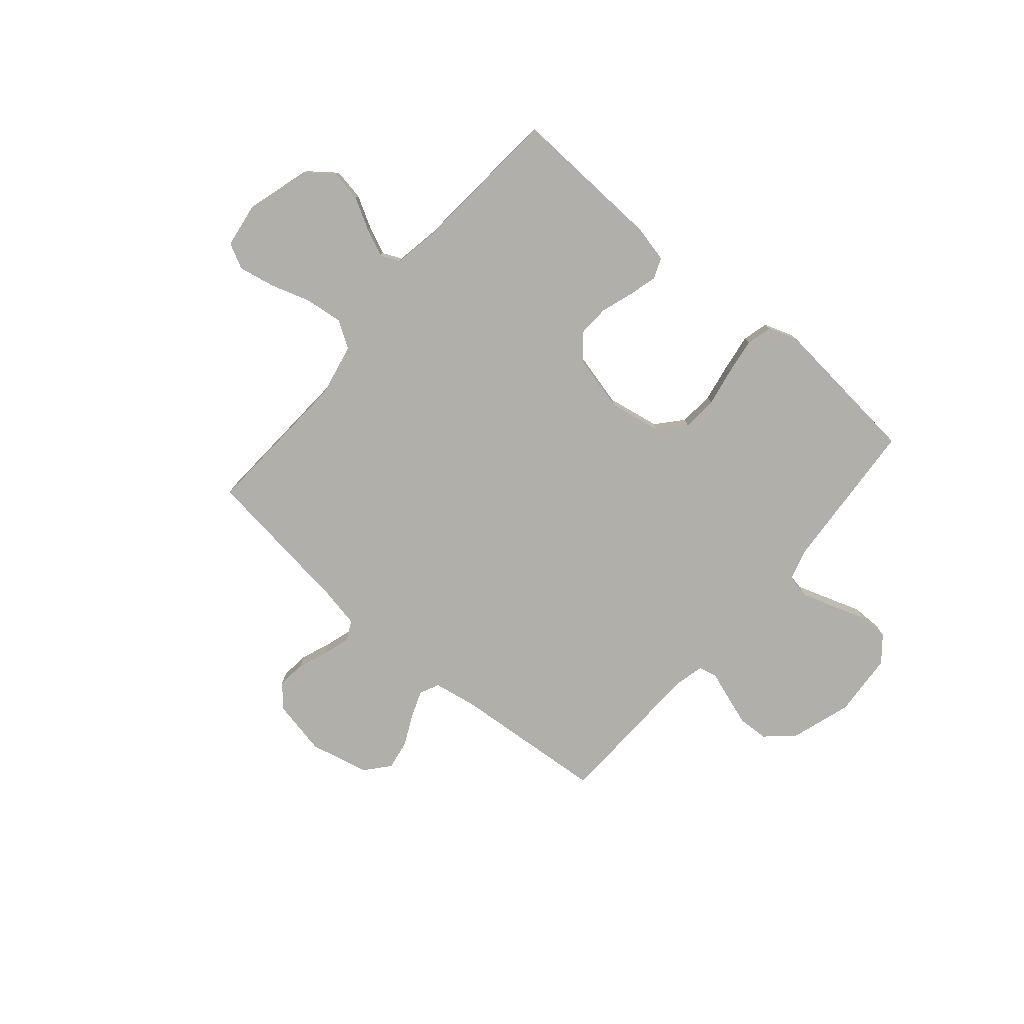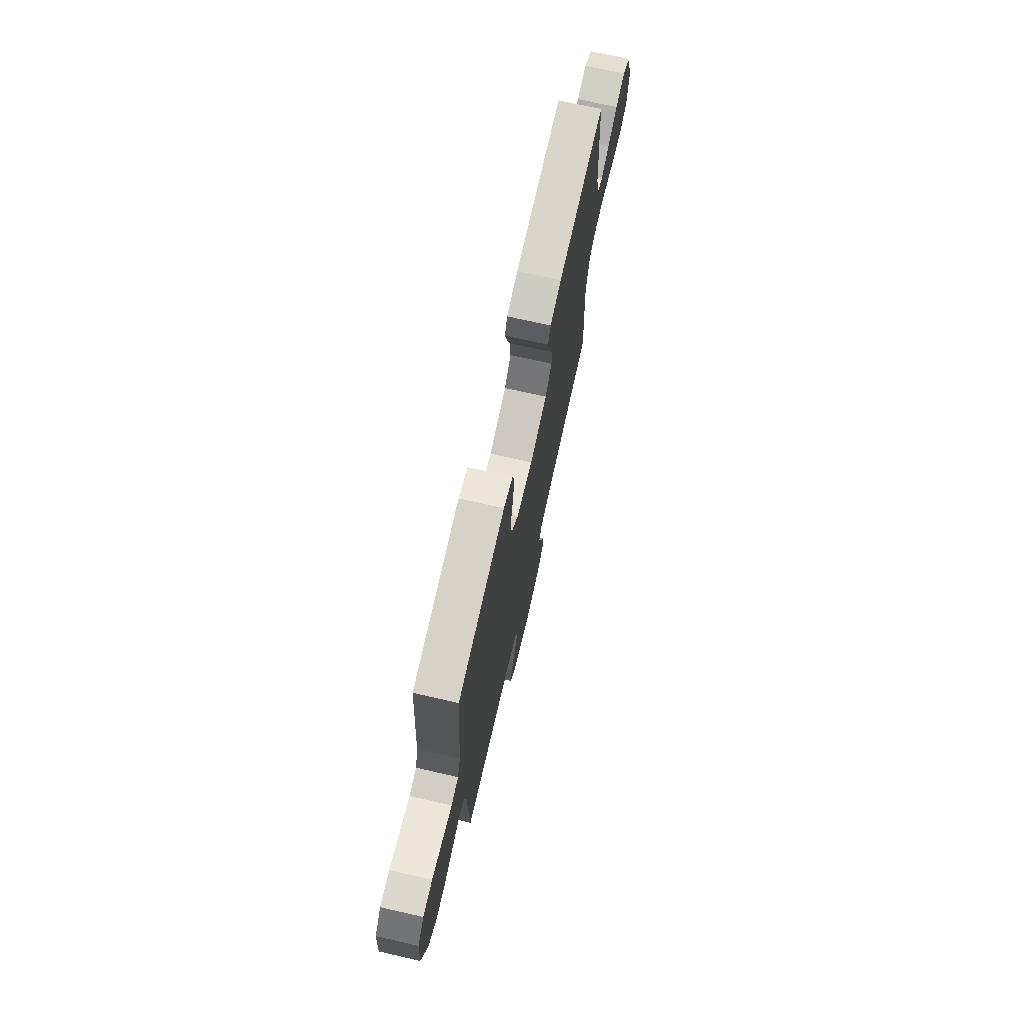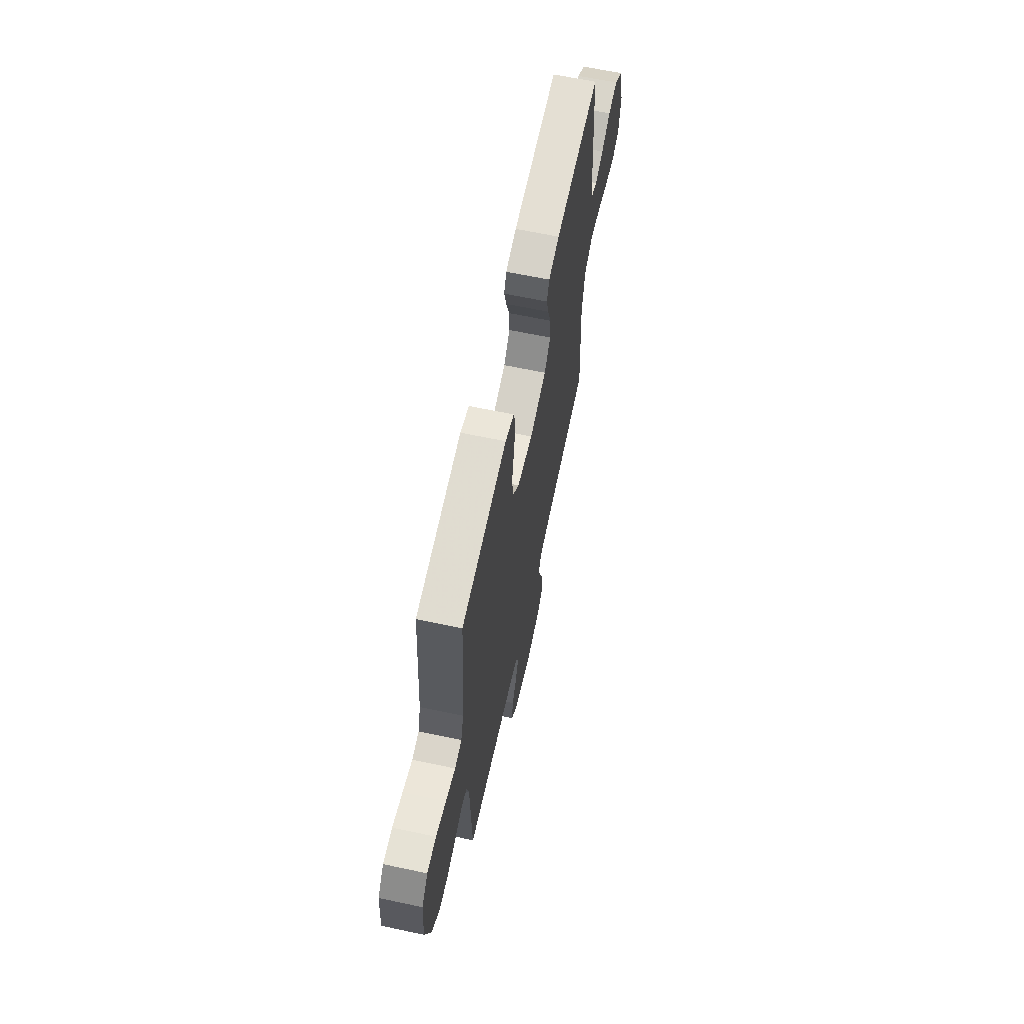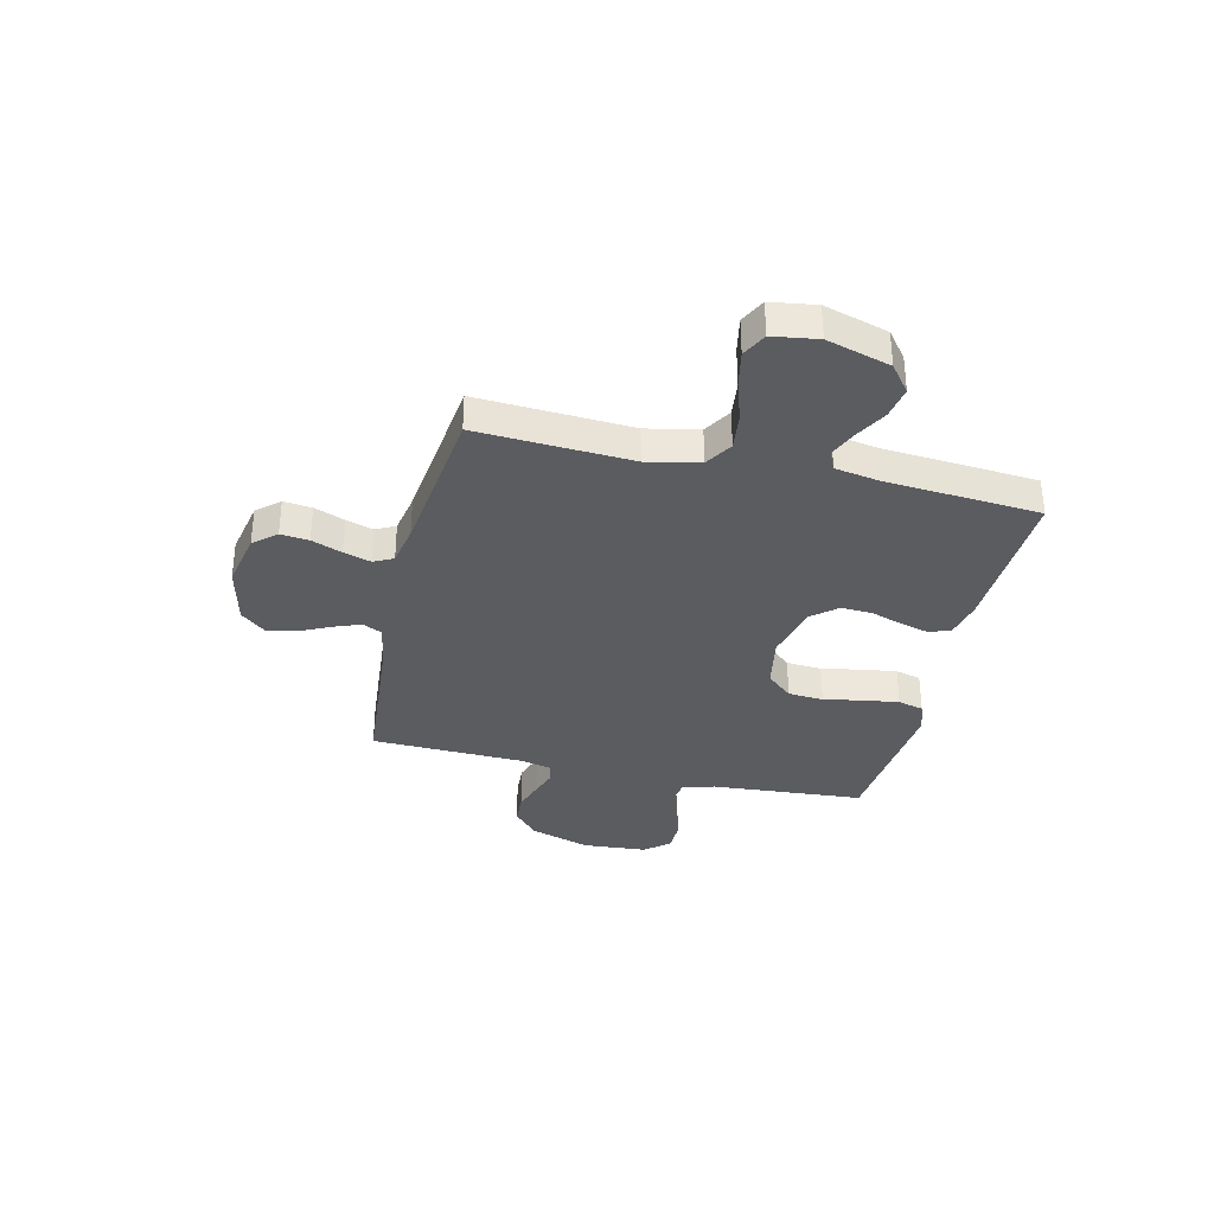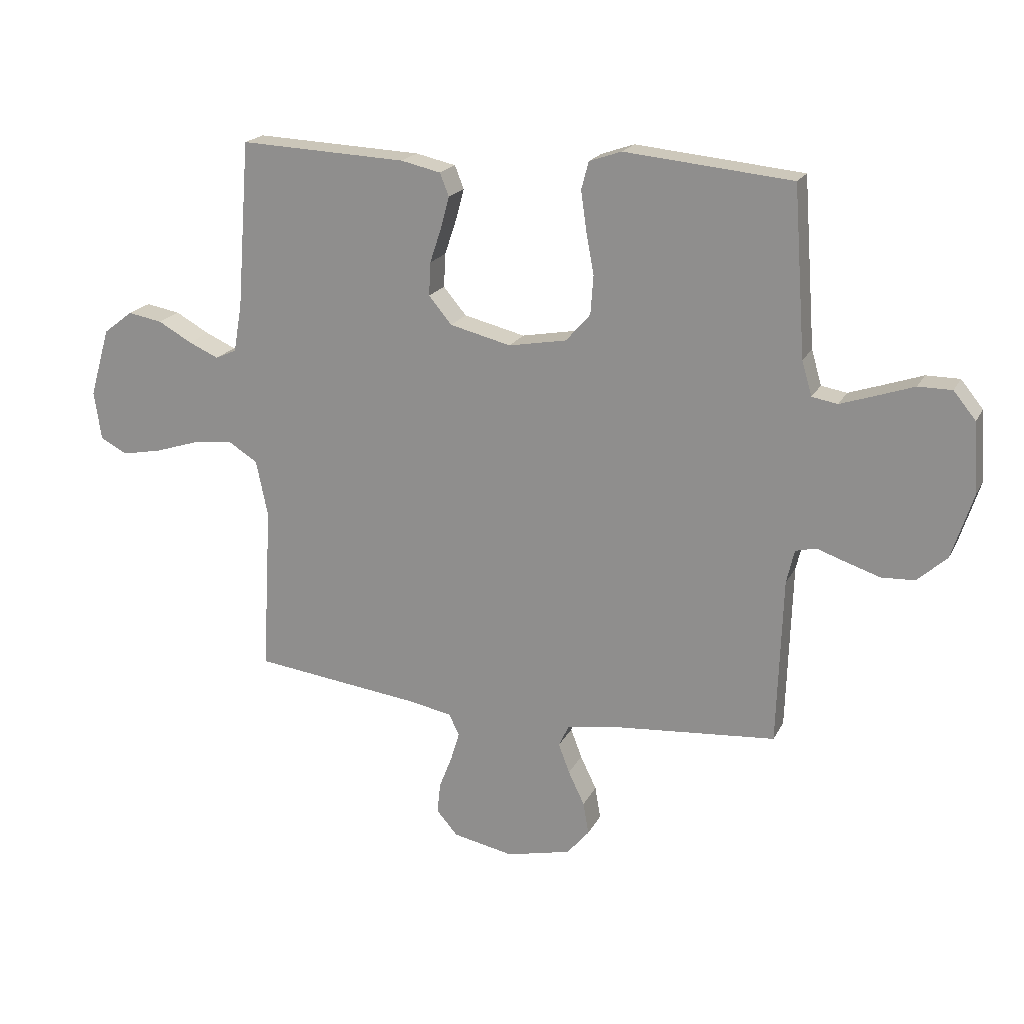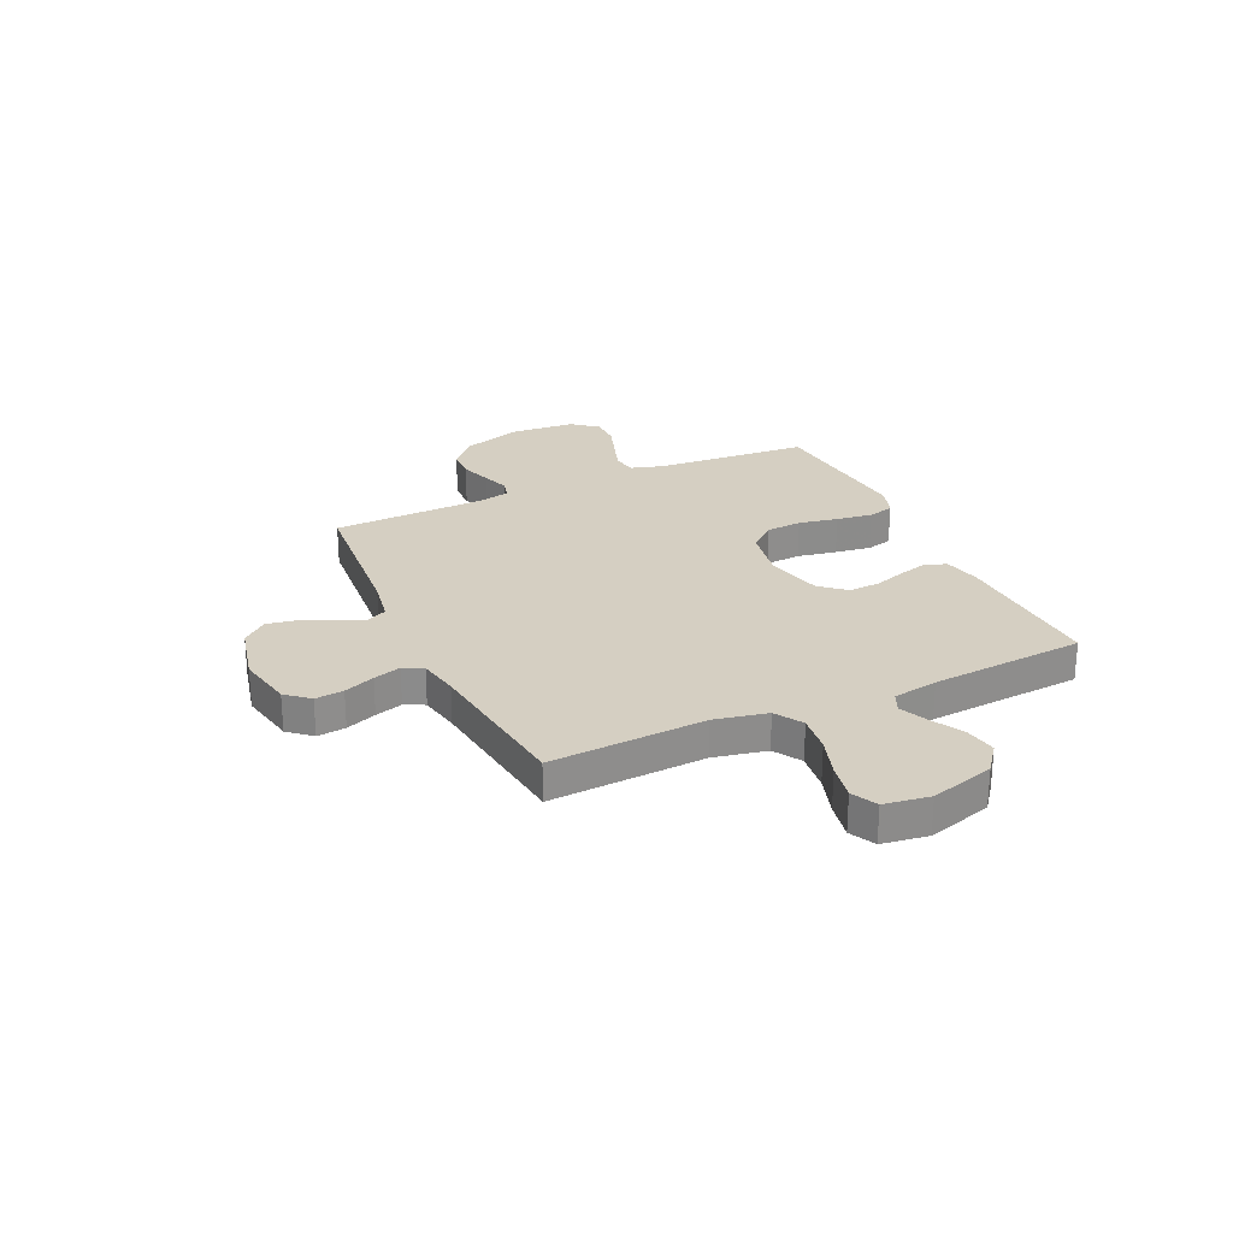
<metadata>
{"format":"obj","ext":"obj","renderer":"f3d","projection":"perspective","resolution":1024,"background":"white","views":[{"elev":-78.0,"azim":-40.5,"up":"+Y"},{"elev":72.2,"azim":102.8,"up":"+Z"},{"elev":64.0,"azim":102.1,"up":"+Z"},{"elev":-34.3,"azim":-103.1,"up":"+Y"},{"elev":19.6,"azim":20.4,"up":"+Z"},{"elev":25.9,"azim":-114.7,"up":"+Y"}]}
</metadata>
<code>
v -0.5 0.07 0.5
v -0.2 0.07 0.487
v -0.128 0.07 0.471
v -0.112 0.07 0.43
v -0.127 0.07 0.374
v -0.148 0.07 0.311
v -0.151 0.07 0.251
v -0.11 0.07 0.202
v 0 0.07 0.175
v 0.104 0.07 0.194
v 0.148 0.07 0.244
v 0.153 0.07 0.313
v 0.139 0.07 0.389
v 0.129 0.07 0.459
v 0.142 0.07 0.509
v 0.2 0.07 0.529
v 0.5 0.07 0.5
v 0.522 0.07 0.2
v 0.54 0.07 0.138
v 0.586 0.07 0.13
v 0.649 0.07 0.151
v 0.716 0.07 0.174
v 0.776 0.07 0.174
v 0.816 0.07 0.125
v 0.825 0.07 0
v 0.787 0.07 -0.118
v 0.734 0.07 -0.166
v 0.674 0.07 -0.169
v 0.613 0.07 -0.149
v 0.561 0.07 -0.131
v 0.524 0.07 -0.14
v 0.51 0.07 -0.2
v 0.5 0.07 -0.5
v 0.2 0.07 -0.525
v 0.115 0.07 -0.54
v 0.097 0.07 -0.578
v 0.117 0.07 -0.631
v 0.146 0.07 -0.691
v 0.156 0.07 -0.749
v 0.116 0.07 -0.796
v 0 0.07 -0.823
v -0.109 0.07 -0.801
v -0.147 0.07 -0.757
v -0.141 0.07 -0.702
v -0.118 0.07 -0.643
v -0.102 0.07 -0.59
v -0.121 0.07 -0.552
v -0.2 0.07 -0.537
v -0.5 0.07 -0.5
v -0.483 0.07 -0.2
v -0.504 0.07 -0.098
v -0.557 0.07 -0.065
v -0.631 0.07 -0.074
v -0.709 0.07 -0.099
v -0.78 0.07 -0.113
v -0.829 0.07 -0.088
v -0.842 0.07 0
v -0.806 0.07 0.124
v -0.753 0.07 0.165
v -0.691 0.07 0.154
v -0.63 0.07 0.12
v -0.576 0.07 0.096
v -0.538 0.07 0.113
v -0.523 0.07 0.2
v -0.5 0 0.5
v -0.2 0 0.487
v -0.128 0 0.471
v -0.112 0 0.43
v -0.127 0 0.374
v -0.148 0 0.311
v -0.151 0 0.251
v -0.11 0 0.202
v 0 0 0.175
v 0.104 0 0.194
v 0.148 0 0.244
v 0.153 0 0.313
v 0.139 0 0.389
v 0.129 0 0.459
v 0.142 0 0.509
v 0.2 0 0.529
v 0.5 0 0.5
v 0.522 0 0.2
v 0.54 0 0.138
v 0.586 0 0.13
v 0.649 0 0.151
v 0.716 0 0.174
v 0.776 0 0.174
v 0.816 0 0.125
v 0.825 0 0
v 0.787 0 -0.118
v 0.734 0 -0.166
v 0.674 0 -0.169
v 0.613 0 -0.149
v 0.561 0 -0.131
v 0.524 0 -0.14
v 0.51 0 -0.2
v 0.5 0 -0.5
v 0.2 0 -0.525
v 0.115 0 -0.54
v 0.097 0 -0.578
v 0.117 0 -0.631
v 0.146 0 -0.691
v 0.156 0 -0.749
v 0.116 0 -0.796
v 0 0 -0.823
v -0.109 0 -0.801
v -0.147 0 -0.757
v -0.141 0 -0.702
v -0.118 0 -0.643
v -0.102 0 -0.59
v -0.121 0 -0.552
v -0.2 0 -0.537
v -0.5 0 -0.5
v -0.483 0 -0.2
v -0.504 0 -0.098
v -0.557 0 -0.065
v -0.631 0 -0.074
v -0.709 0 -0.099
v -0.78 0 -0.113
v -0.829 0 -0.088
v -0.842 0 0
v -0.806 0 0.124
v -0.753 0 0.165
v -0.691 0 0.154
v -0.63 0 0.12
v -0.576 0 0.096
v -0.538 0 0.113
v -0.523 0 0.2
f 58 59 60 61
f 58 61 62
f 57 58 62
f 56 57 62
f 53 54 55 56
f 52 53 56 62
f 51 52 62 63
f 48 49 50
f 47 48 50 51
f 42 43 44 45
f 42 45 46
f 41 42 46
f 40 41 46
f 37 38 39 40
f 36 37 40 46
f 35 36 46 47
f 32 33 34
f 31 32 34 35
f 27 28 29 30
f 25 26 27 30
f 25 30 31
f 24 25 31
f 21 22 23 24
f 20 21 24 31
f 19 20 31 35
f 15 16 17 18
f 12 13 14 15
f 12 15 18 19
f 3 4 5 6
f 1 2 3 6
f 64 1 6 7
f 63 64 7 8
f 51 63 8 9
f 47 51 9 10
f 35 47 10 11
f 11 12 19 35
f 125 124 123 122
f 126 125 122
f 126 122 121
f 126 121 120
f 120 119 118 117
f 126 120 117 116
f 127 126 116 115
f 114 113 112
f 115 114 112 111
f 109 108 107 106
f 110 109 106
f 110 106 105
f 110 105 104
f 104 103 102 101
f 110 104 101 100
f 111 110 100 99
f 98 97 96
f 99 98 96 95
f 94 93 92 91
f 94 91 90 89
f 95 94 89
f 95 89 88
f 88 87 86 85
f 95 88 85 84
f 99 95 84 83
f 82 81 80 79
f 79 78 77 76
f 83 82 79 76
f 70 69 68 67
f 70 67 66 65
f 71 70 65 128
f 72 71 128 127
f 73 72 127 115
f 74 73 115 111
f 75 74 111 99
f 99 83 76 75
f 1 65 66 2
f 2 66 67 3
f 3 67 68 4
f 4 68 69 5
f 5 69 70 6
f 6 70 71 7
f 7 71 72 8
f 8 72 73 9
f 9 73 74 10
f 10 74 75 11
f 11 75 76 12
f 12 76 77 13
f 13 77 78 14
f 14 78 79 15
f 15 79 80 16
f 16 80 81 17
f 17 81 82 18
f 18 82 83 19
f 19 83 84 20
f 20 84 85 21
f 21 85 86 22
f 22 86 87 23
f 23 87 88 24
f 24 88 89 25
f 25 89 90 26
f 26 90 91 27
f 27 91 92 28
f 28 92 93 29
f 29 93 94 30
f 30 94 95 31
f 31 95 96 32
f 32 96 97 33
f 33 97 98 34
f 34 98 99 35
f 35 99 100 36
f 36 100 101 37
f 37 101 102 38
f 38 102 103 39
f 39 103 104 40
f 40 104 105 41
f 41 105 106 42
f 42 106 107 43
f 43 107 108 44
f 44 108 109 45
f 45 109 110 46
f 46 110 111 47
f 47 111 112 48
f 48 112 113 49
f 49 113 114 50
f 50 114 115 51
f 51 115 116 52
f 52 116 117 53
f 53 117 118 54
f 54 118 119 55
f 55 119 120 56
f 56 120 121 57
f 57 121 122 58
f 58 122 123 59
f 59 123 124 60
f 60 124 125 61
f 61 125 126 62
f 62 126 127 63
f 63 127 128 64
f 64 128 65 1

</code>
